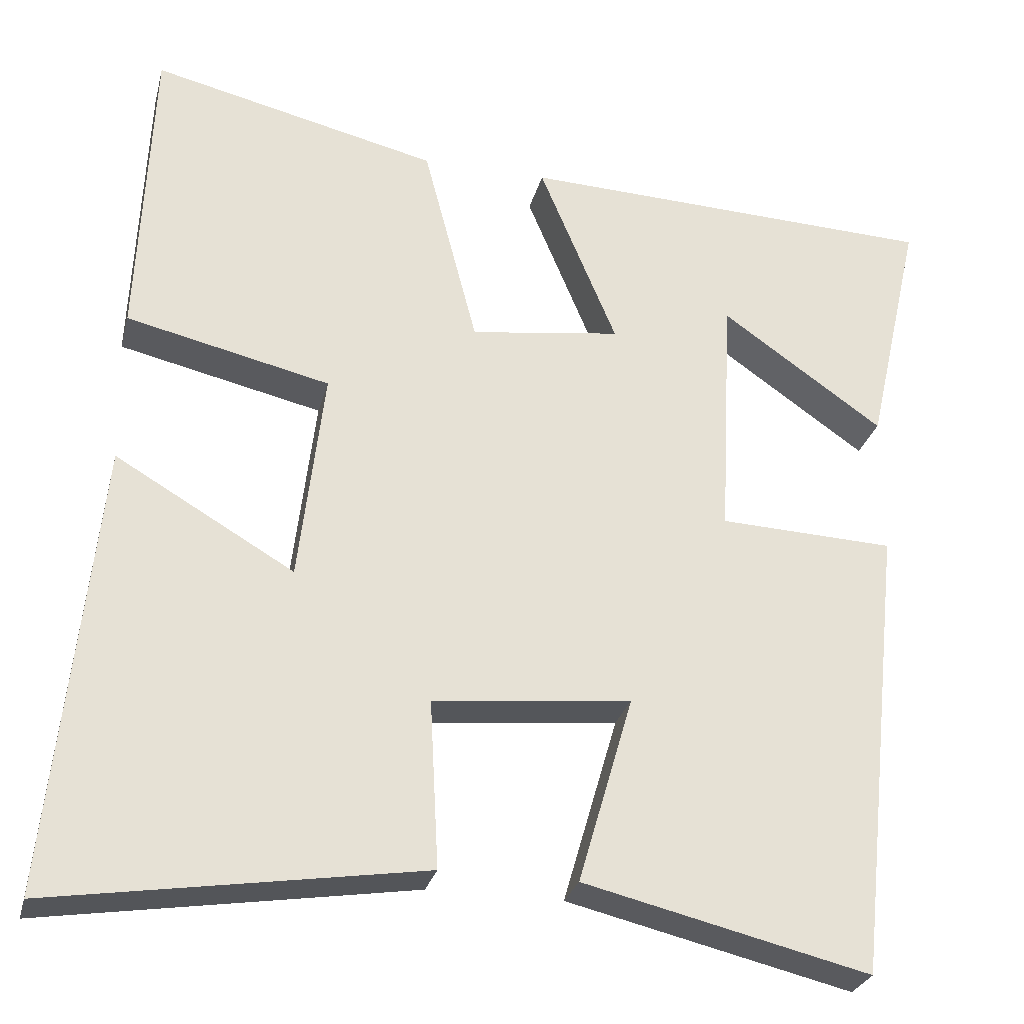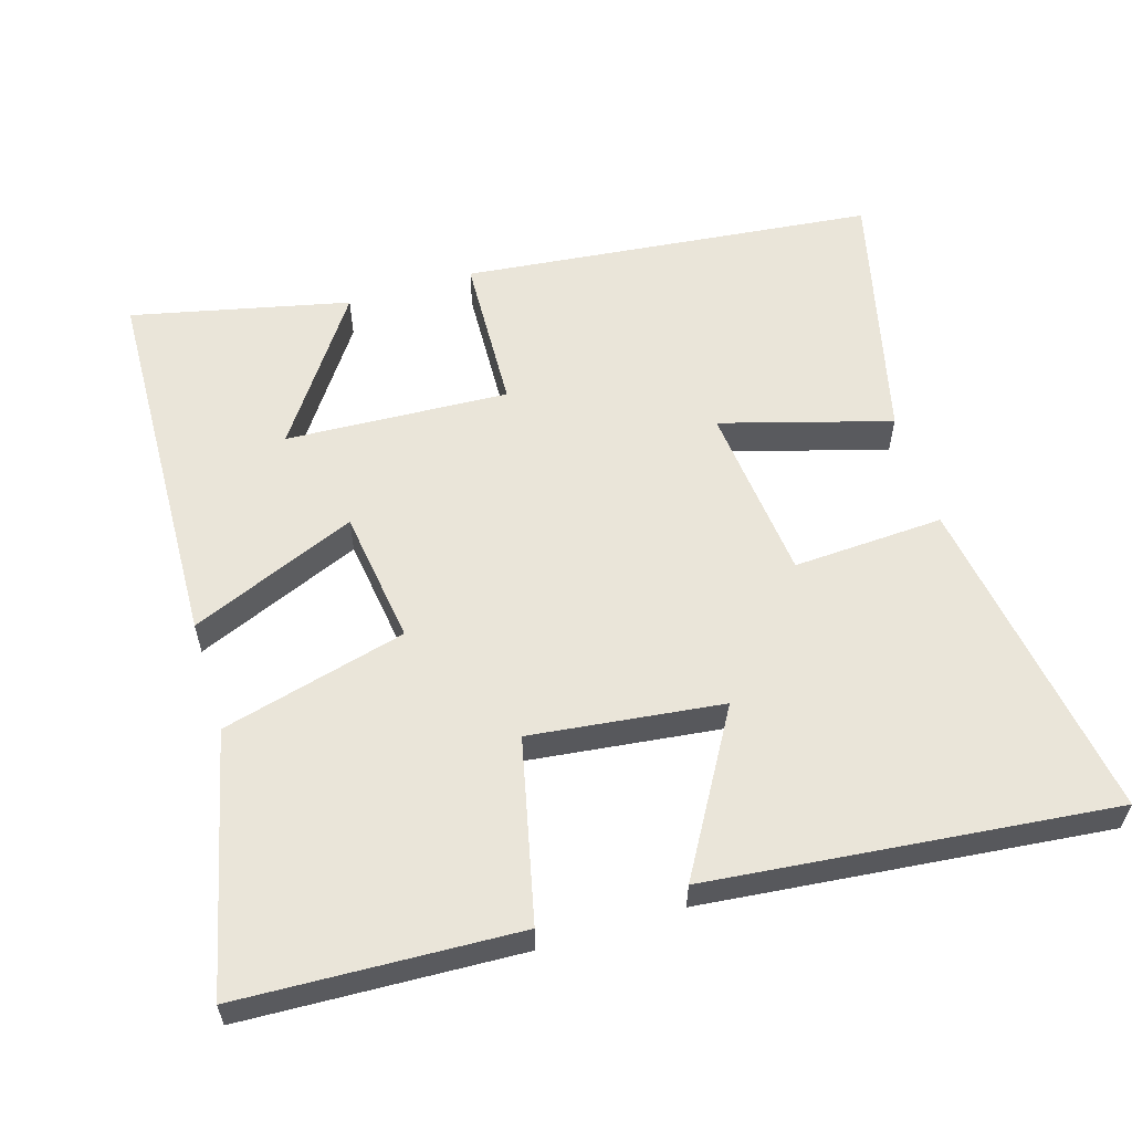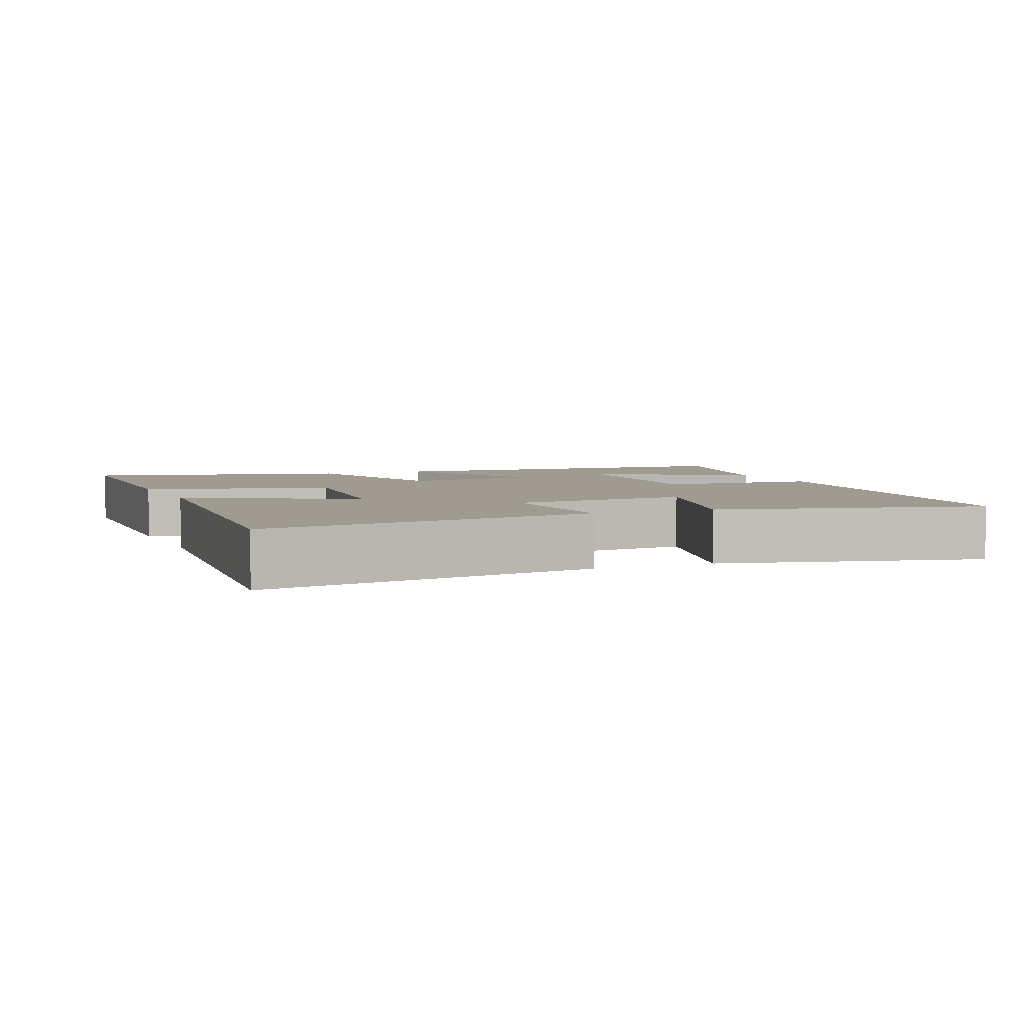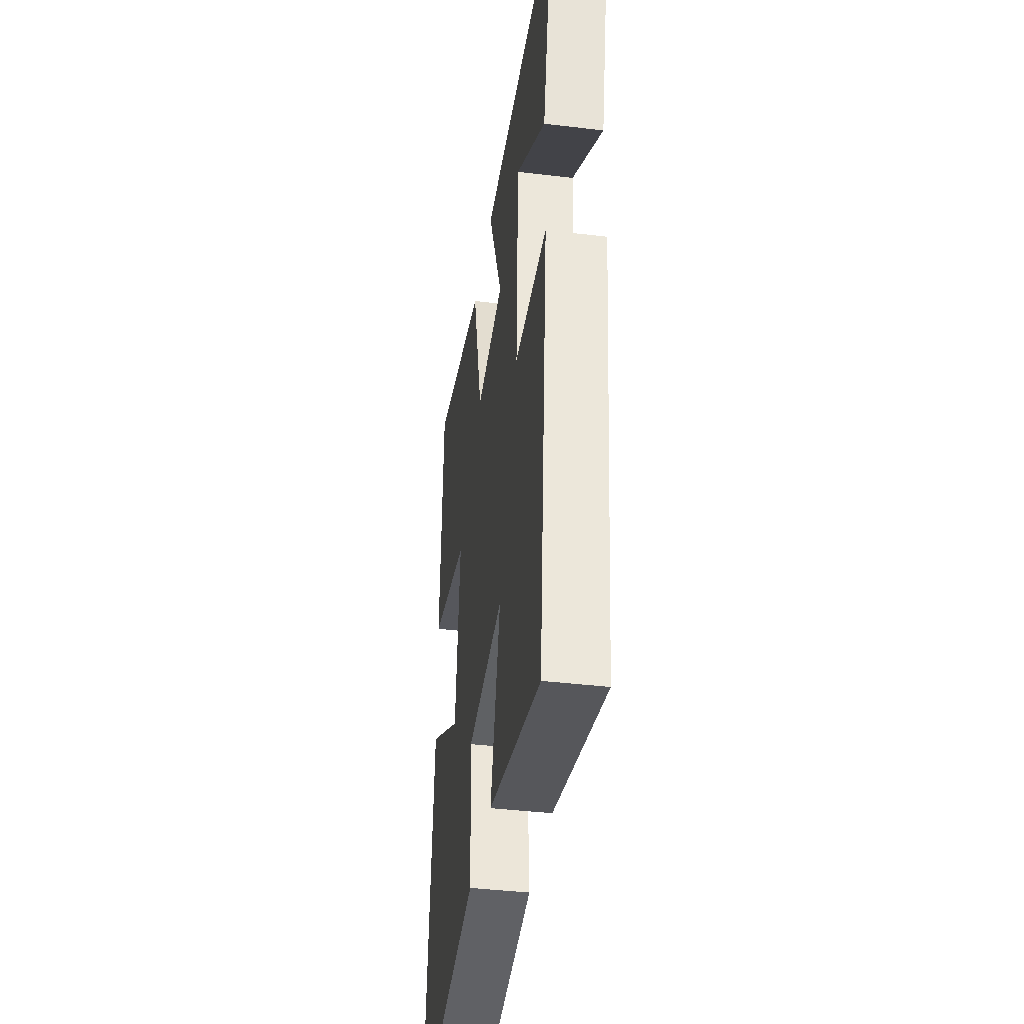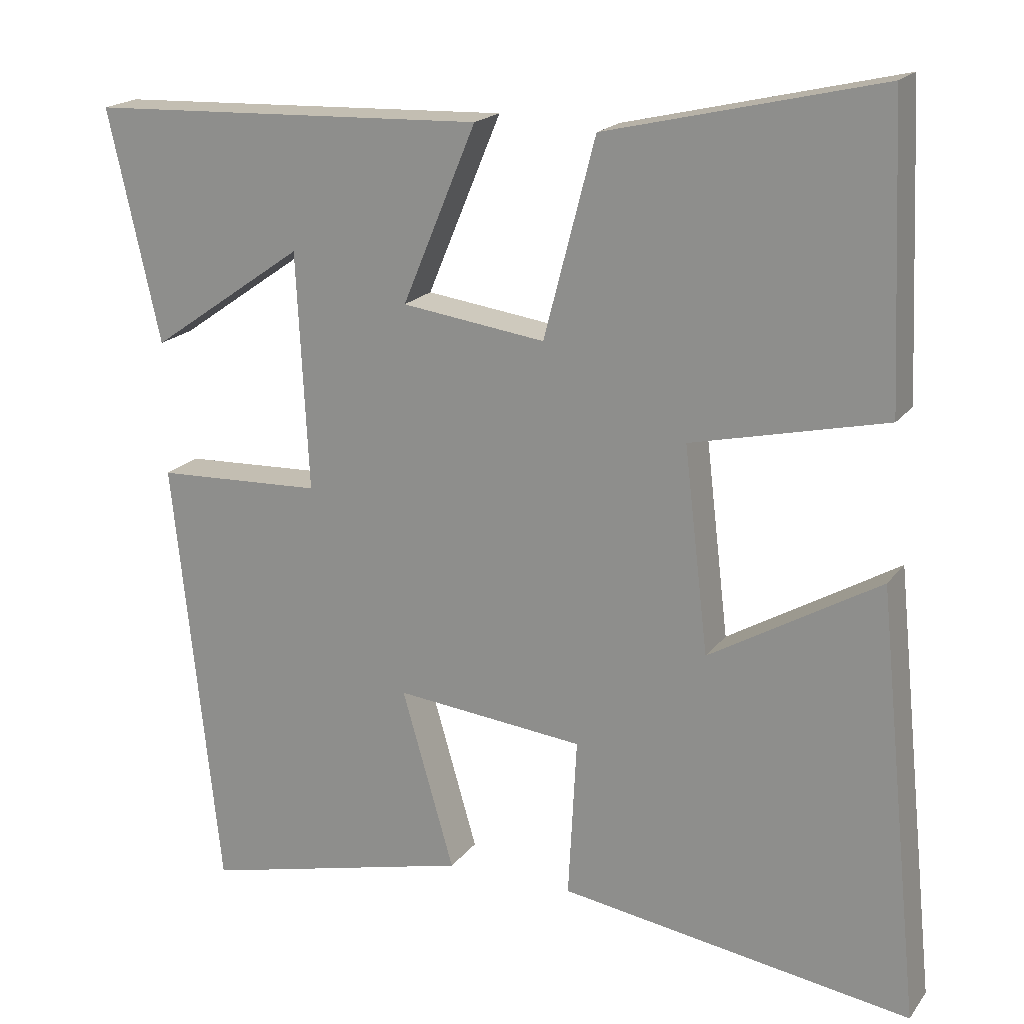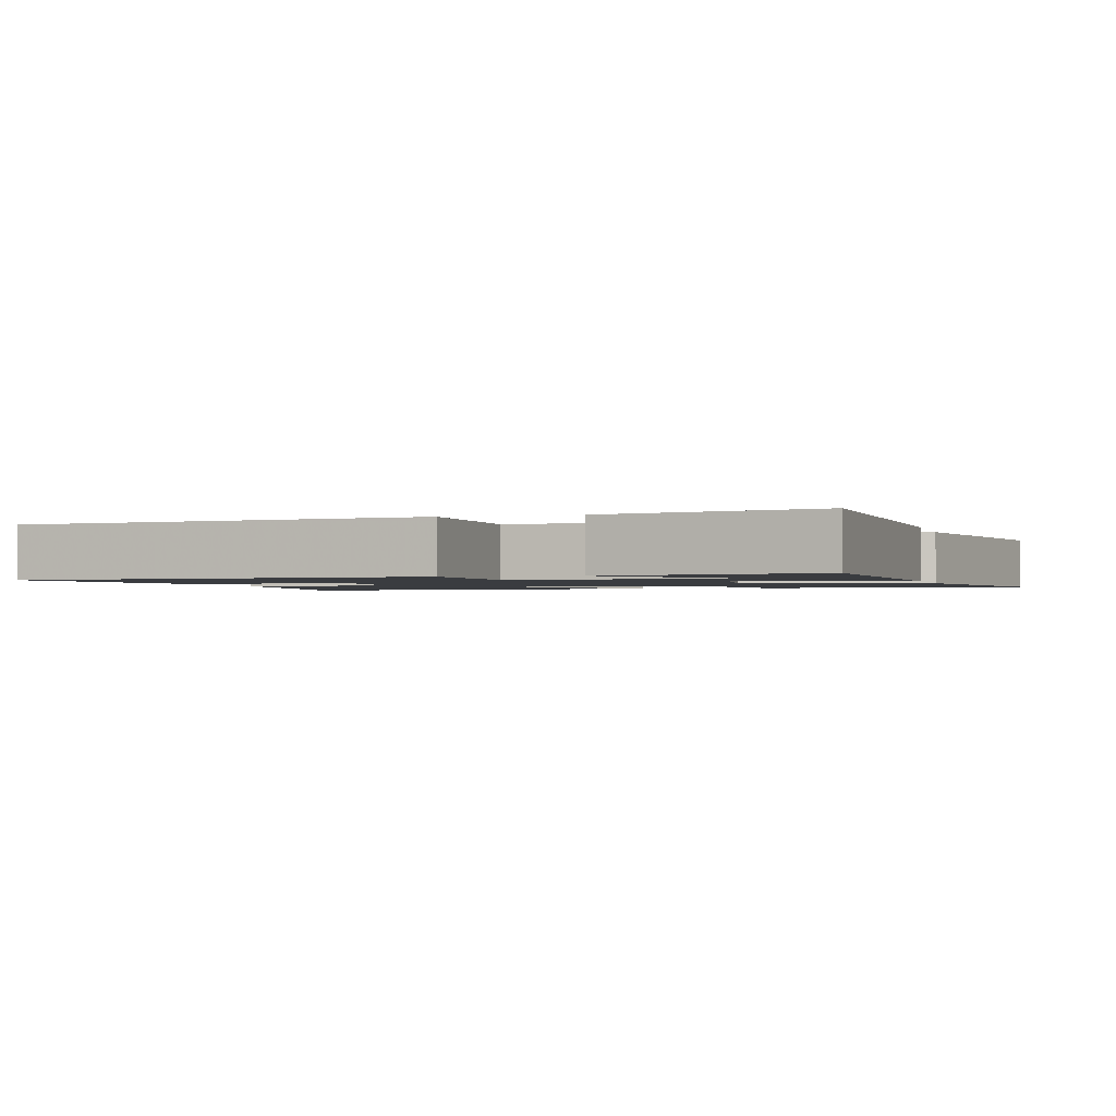
<metadata>
{"format":"obj","ext":"obj","renderer":"f3d","projection":"perspective","resolution":1024,"background":"white","views":[{"elev":-27.9,"azim":166.2,"up":"+Z"},{"elev":58.5,"azim":73.1,"up":"+Y"},{"elev":4.2,"azim":157.3,"up":"+Y"},{"elev":-40.3,"azim":-98.4,"up":"+Z"},{"elev":18.8,"azim":25.3,"up":"+Z"},{"elev":-1.6,"azim":-74.0,"up":"+Y"}]}
</metadata>
<code>
v -0.438 0.07 -0.586
v -0.5 0.07 -0.006
v -0.279 0.07 0.003
v -0.295 0.07 0.317
v -0.5 0.07 0.174
v -0.569 0.07 0.48
v -0.039 0.07 0.5
v -0.137 0.07 0.265
v 0.053 0.07 0.239
v 0.121 0.07 0.5
v 0.483 0.07 0.585
v 0.5 0.07 0.193
v 0.243 0.07 0.134
v 0.275 0.07 -0.136
v 0.5 0.07 -0.005
v 0.558 0.07 -0.573
v 0.092 0.07 -0.5
v 0.103 0.07 -0.288
v -0.147 0.07 -0.262
v -0.078 0.07 -0.5
v -0.438 0 -0.586
v -0.5 0 -0.006
v -0.279 0 0.003
v -0.295 0 0.317
v -0.5 0 0.174
v -0.569 0 0.48
v -0.039 0 0.5
v -0.137 0 0.265
v 0.053 0 0.239
v 0.121 0 0.5
v 0.483 0 0.585
v 0.5 0 0.193
v 0.243 0 0.134
v 0.275 0 -0.136
v 0.5 0 -0.005
v 0.558 0 -0.573
v 0.092 0 -0.5
v 0.103 0 -0.288
v -0.147 0 -0.262
v -0.078 0 -0.5
f 1 2 3
f 20 1 3
f 19 20 3
f 18 19 3 4
f 16 17 18
f 15 16 18
f 14 15 18
f 13 14 18 4
f 11 12 13
f 10 11 13
f 9 10 13
f 8 9 13
f 8 13 4
f 7 8 4
f 4 5 6 7
f 23 22 21
f 23 21 40
f 23 40 39
f 24 23 39 38
f 38 37 36
f 38 36 35
f 38 35 34
f 24 38 34 33
f 33 32 31
f 33 31 30
f 33 30 29
f 33 29 28
f 24 33 28
f 24 28 27
f 27 26 25 24
f 1 21 22 2
f 2 22 23 3
f 3 23 24 4
f 4 24 25 5
f 5 25 26 6
f 6 26 27 7
f 7 27 28 8
f 8 28 29 9
f 9 29 30 10
f 10 30 31 11
f 11 31 32 12
f 12 32 33 13
f 13 33 34 14
f 14 34 35 15
f 15 35 36 16
f 16 36 37 17
f 17 37 38 18
f 18 38 39 19
f 19 39 40 20
f 20 40 21 1

</code>
